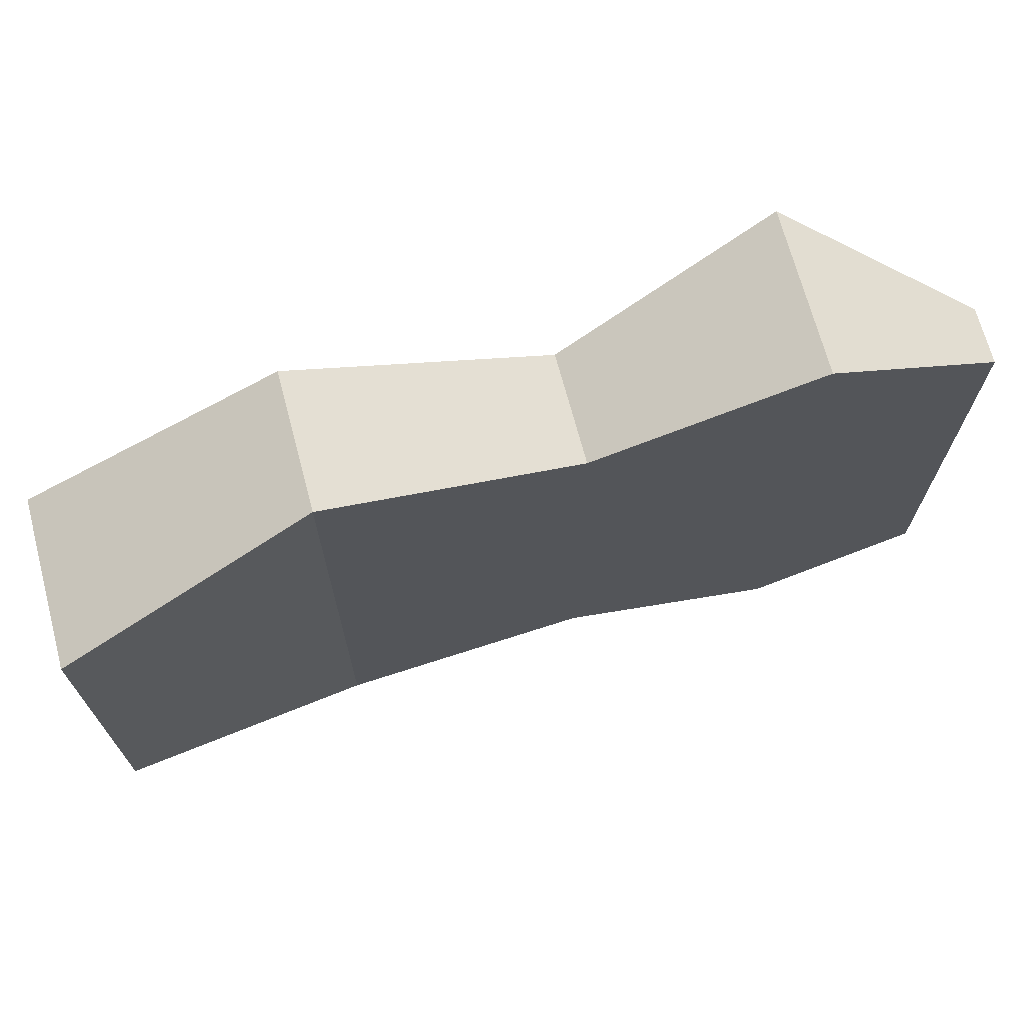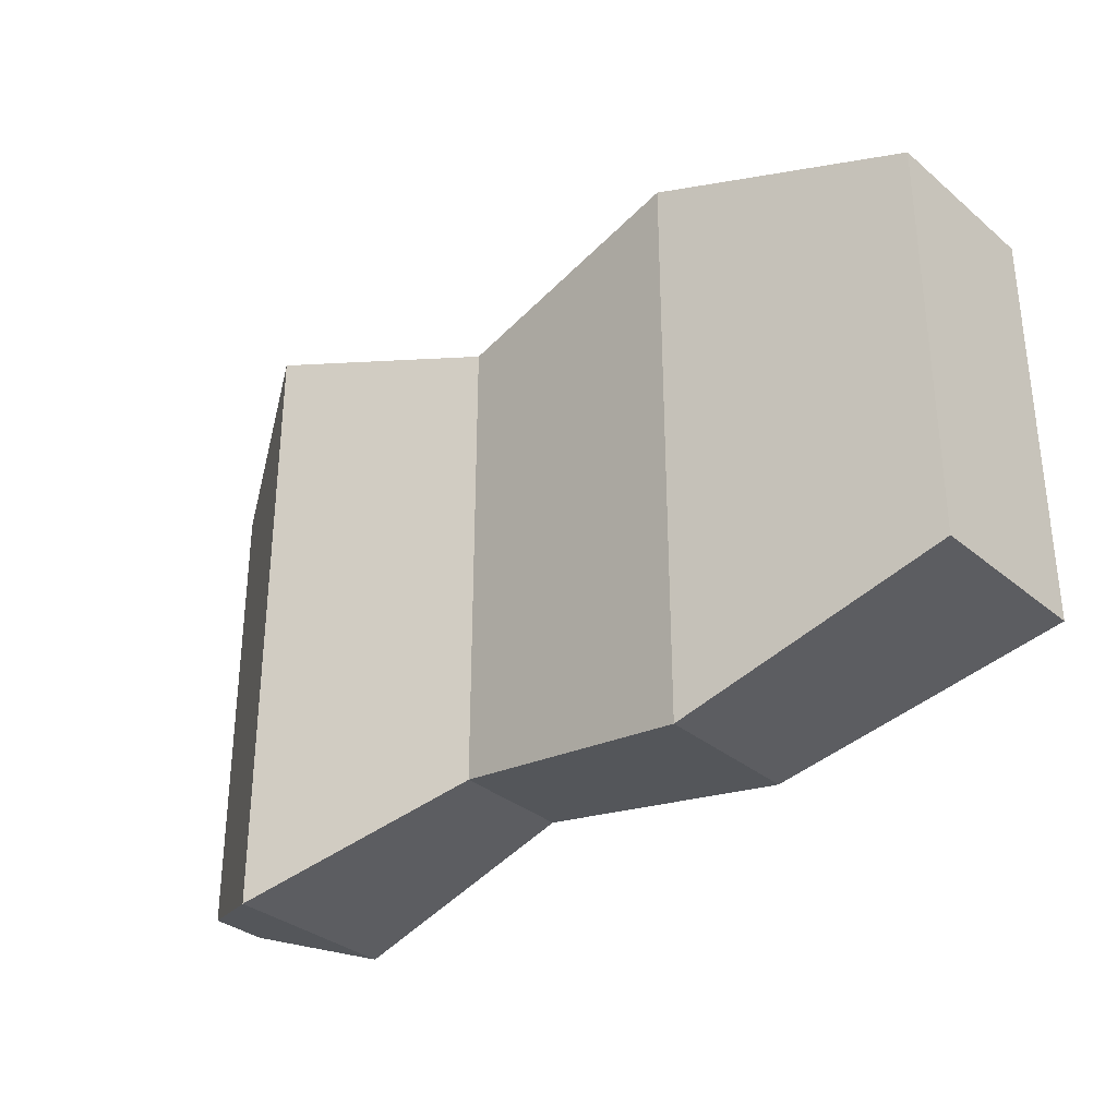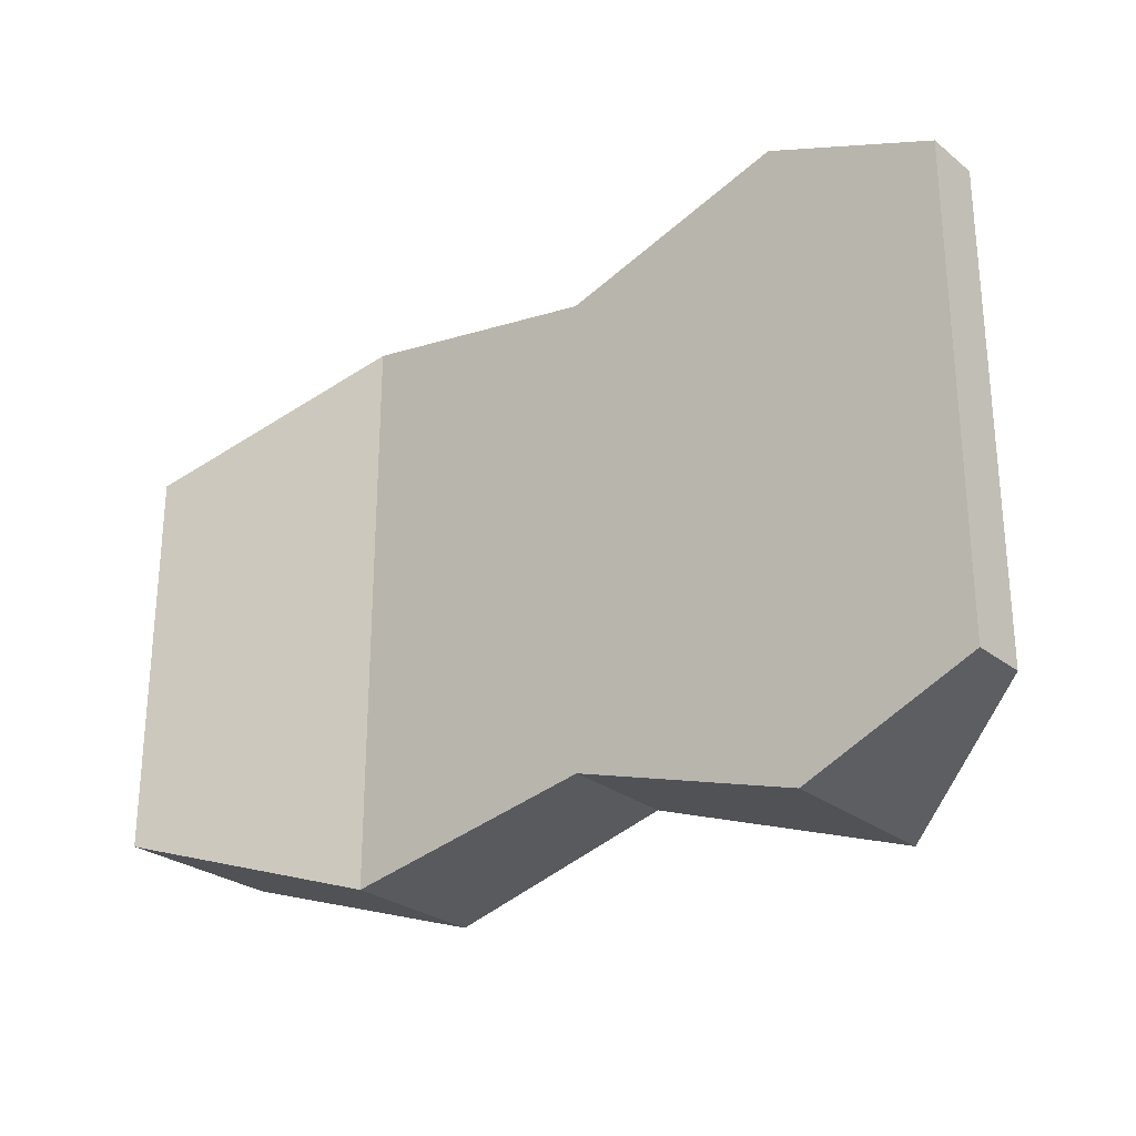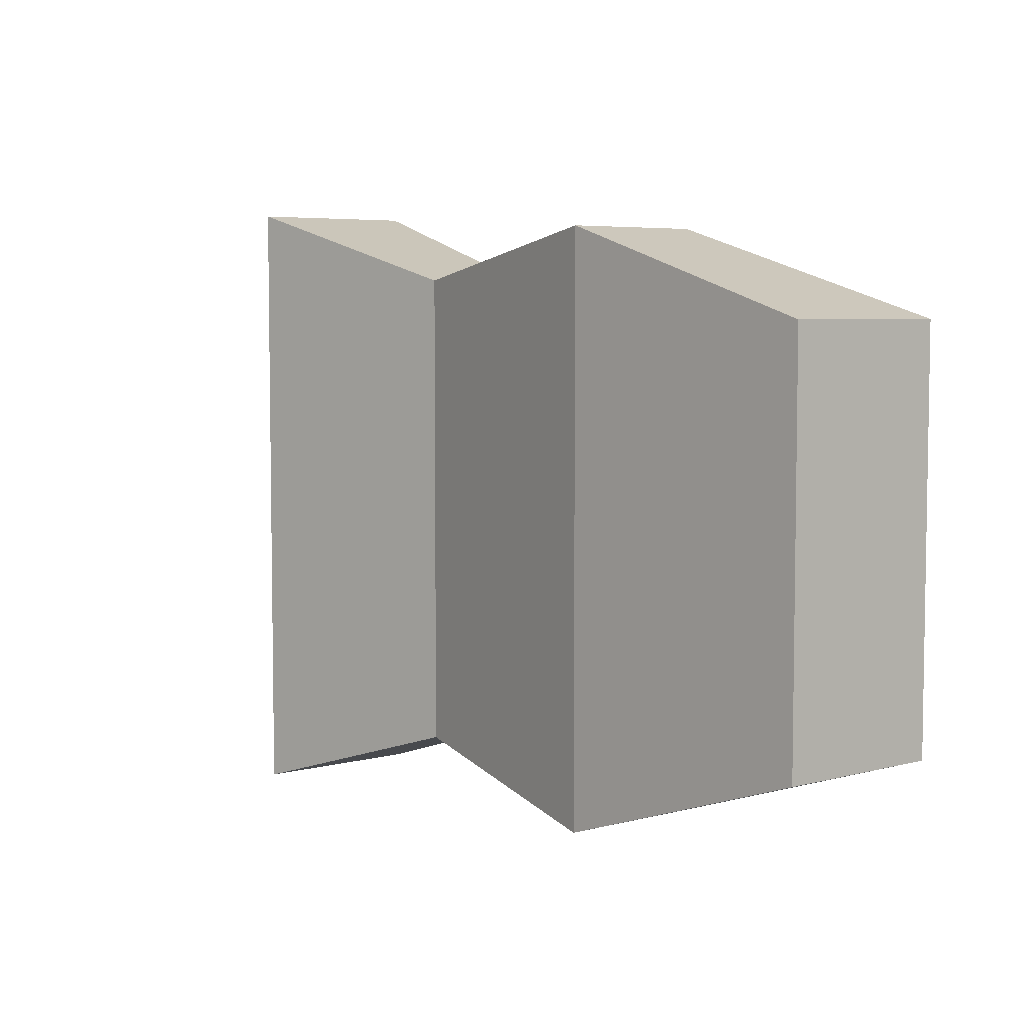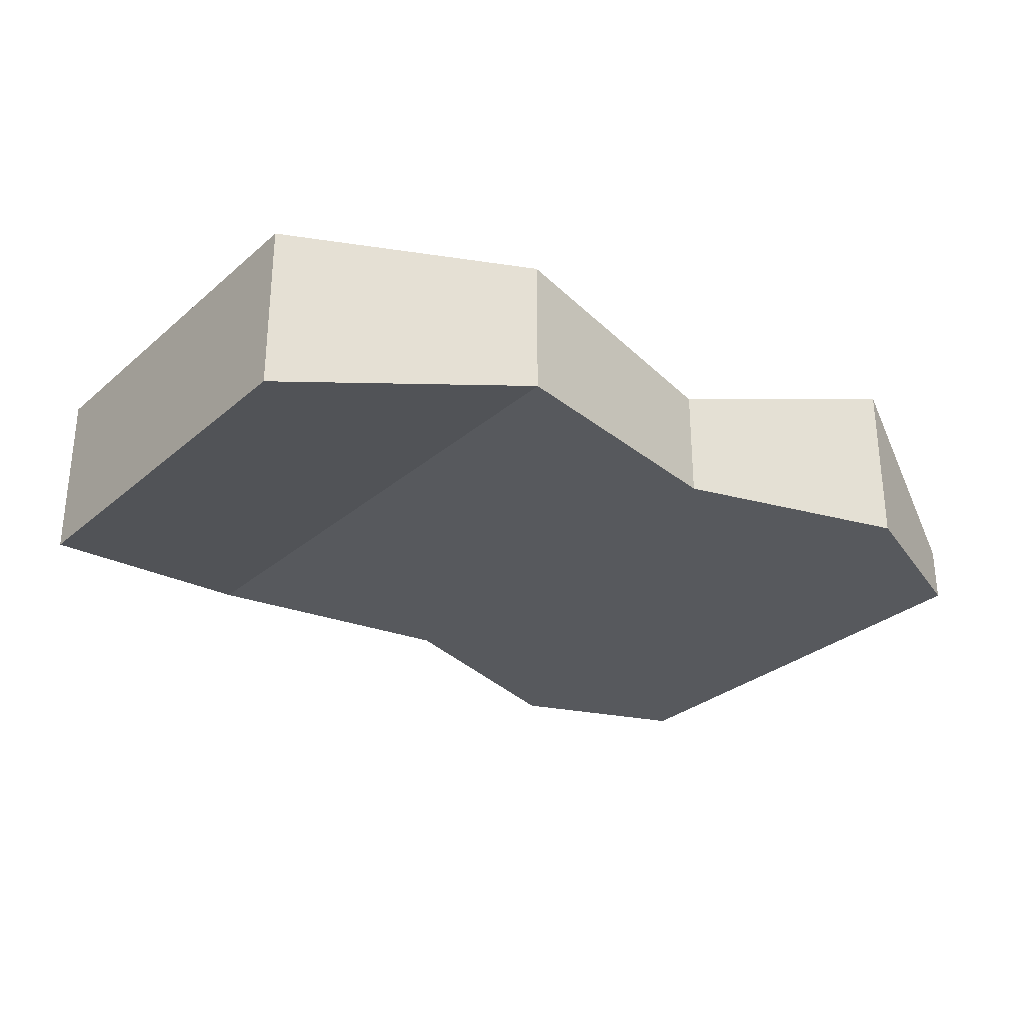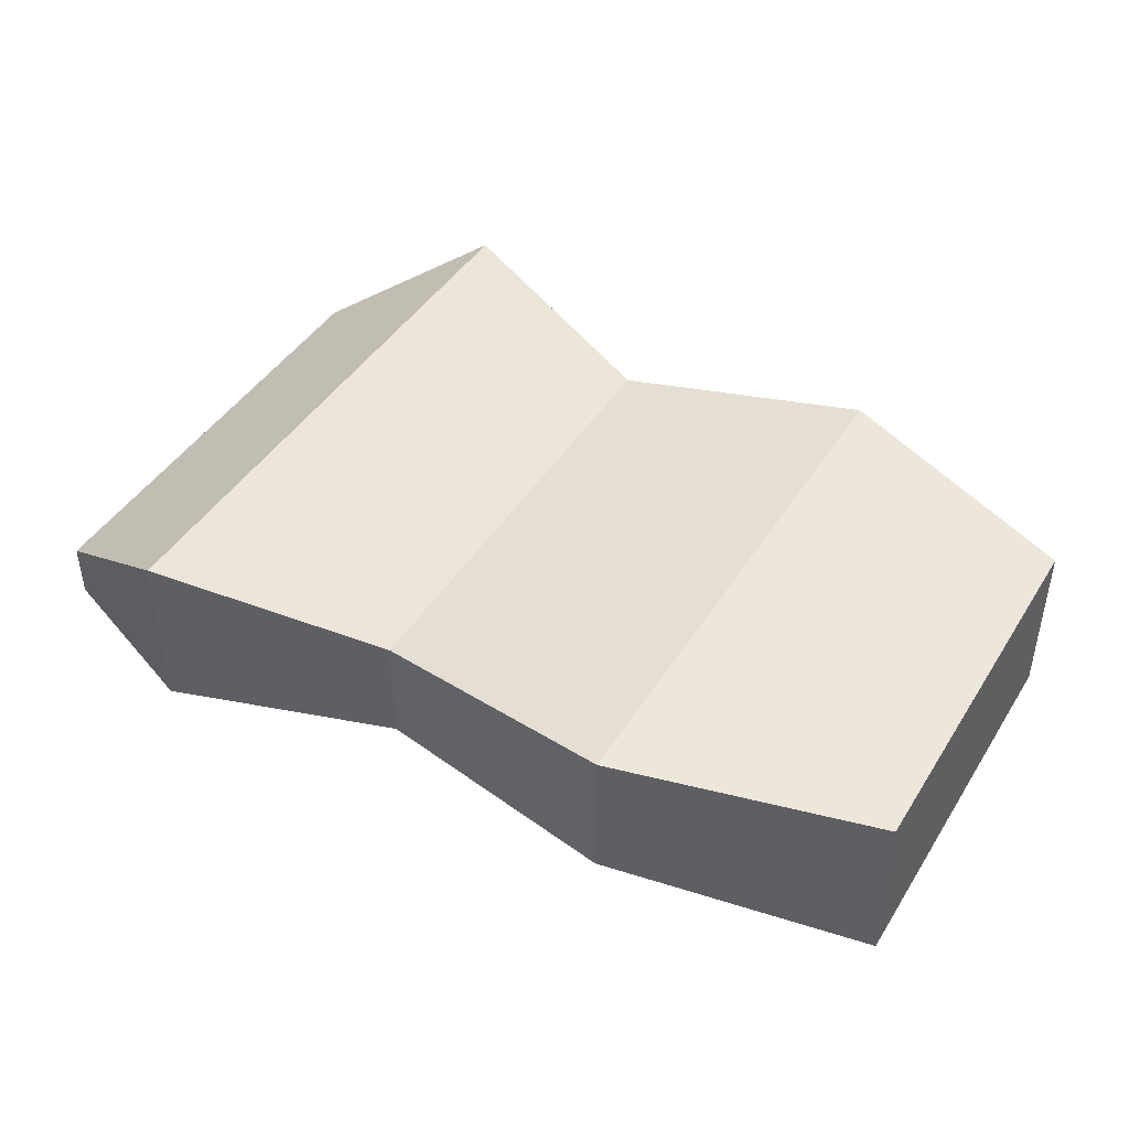
<metadata>
{"format":"obj","ext":"obj","renderer":"f3d","projection":"perspective","resolution":1024,"background":"white","views":[{"elev":69.7,"azim":-14.9,"up":"+Z"},{"elev":-33.0,"azim":-138.8,"up":"+Z"},{"elev":-27.1,"azim":39.8,"up":"+Z"},{"elev":5.5,"azim":-128.9,"up":"+Z"},{"elev":-29.7,"azim":-38.9,"up":"+Y"},{"elev":43.9,"azim":-150.0,"up":"+Y"}]}
</metadata>
<code>
o TestShoulderArmor.l_Cube.007
v 0.01 -0.01 0.042
v 0.01 -0.01 -0.042
v -0.08 -0.02 -0.03528
v -0.08 -0.02 0.03528
v 0.01 0.01 0.042
v 0.01 0.01 -0.042
v -0.08 0.01 -0.03528
v -0.08 0.01 0.03528
v 0.05 -0.01 0.0546
v 0.05 -0.01 -0.0546
v 0.05 0.02 0.0546
v 0.05 0.02 -0.0546
v 0.08 -0.01 0.042
v 0.08 -0.01 -0.042
v 0.08 0 0.042
v 0.08 0 -0.042
v -0.035 0.015 -0.0504
v -0.035 -0.01 -0.0504
v -0.035 0.015 0.0504
v -0.035 -0.01 0.0504
f 2 1 9 10
f 17 7 3 18
f 7 8 4 3
f 19 5 1 20
f 20 18 3 4
f 19 17 6 5
f 10 9 13 14
f 6 2 10 12
f 5 6 12 11
f 1 5 11 9
f 15 16 14 13
f 12 10 14 16
f 11 12 16 15
f 9 11 15 13
f 6 17 18 2
f 8 19 20 4
f 1 2 18 20
f 8 7 17 19

</code>
